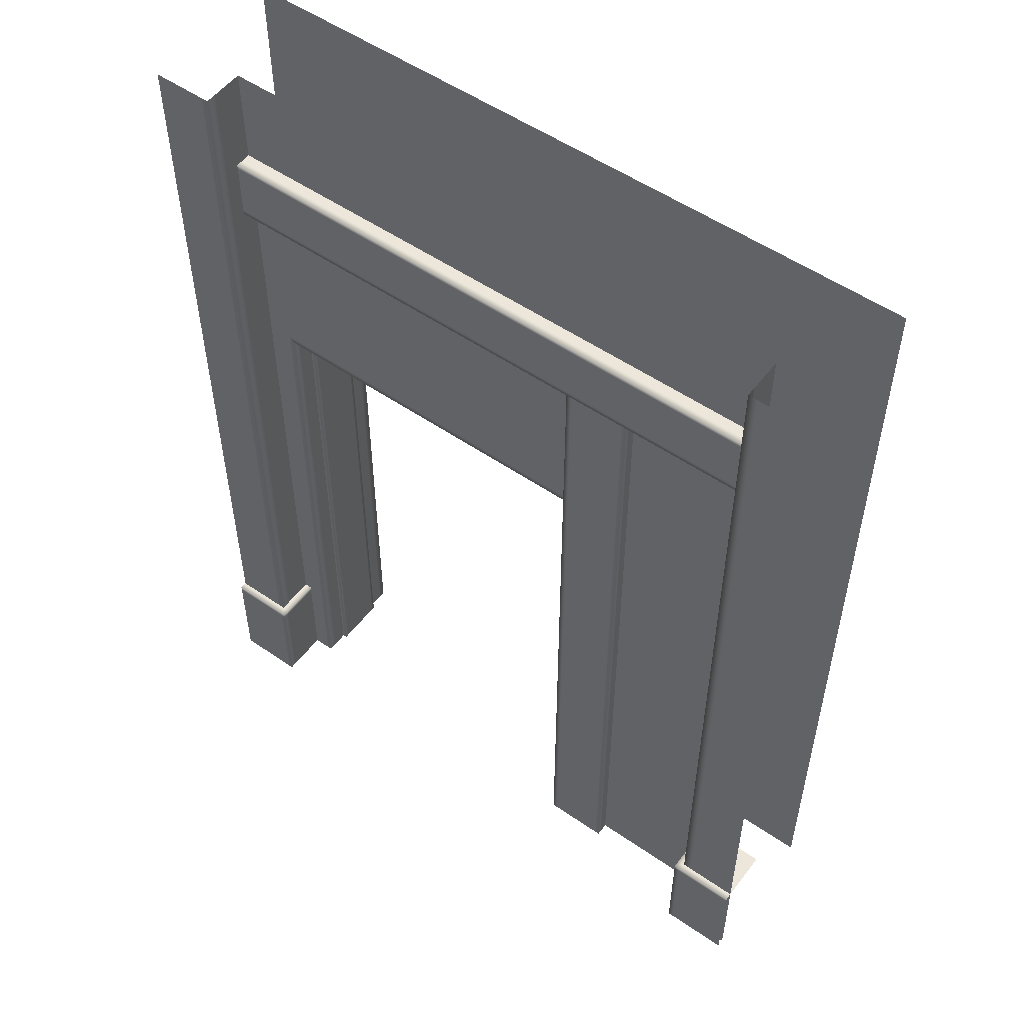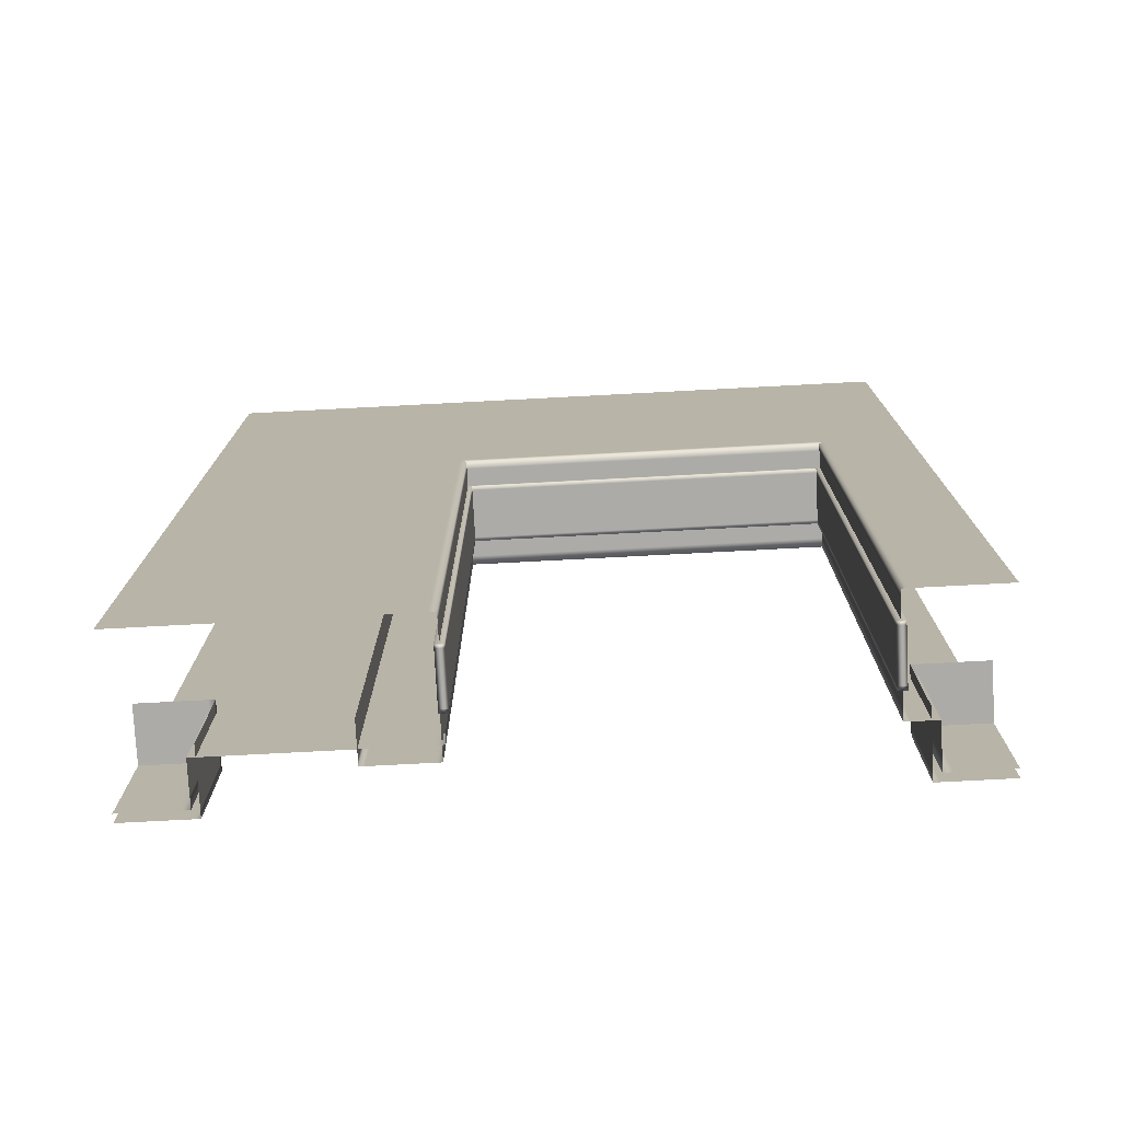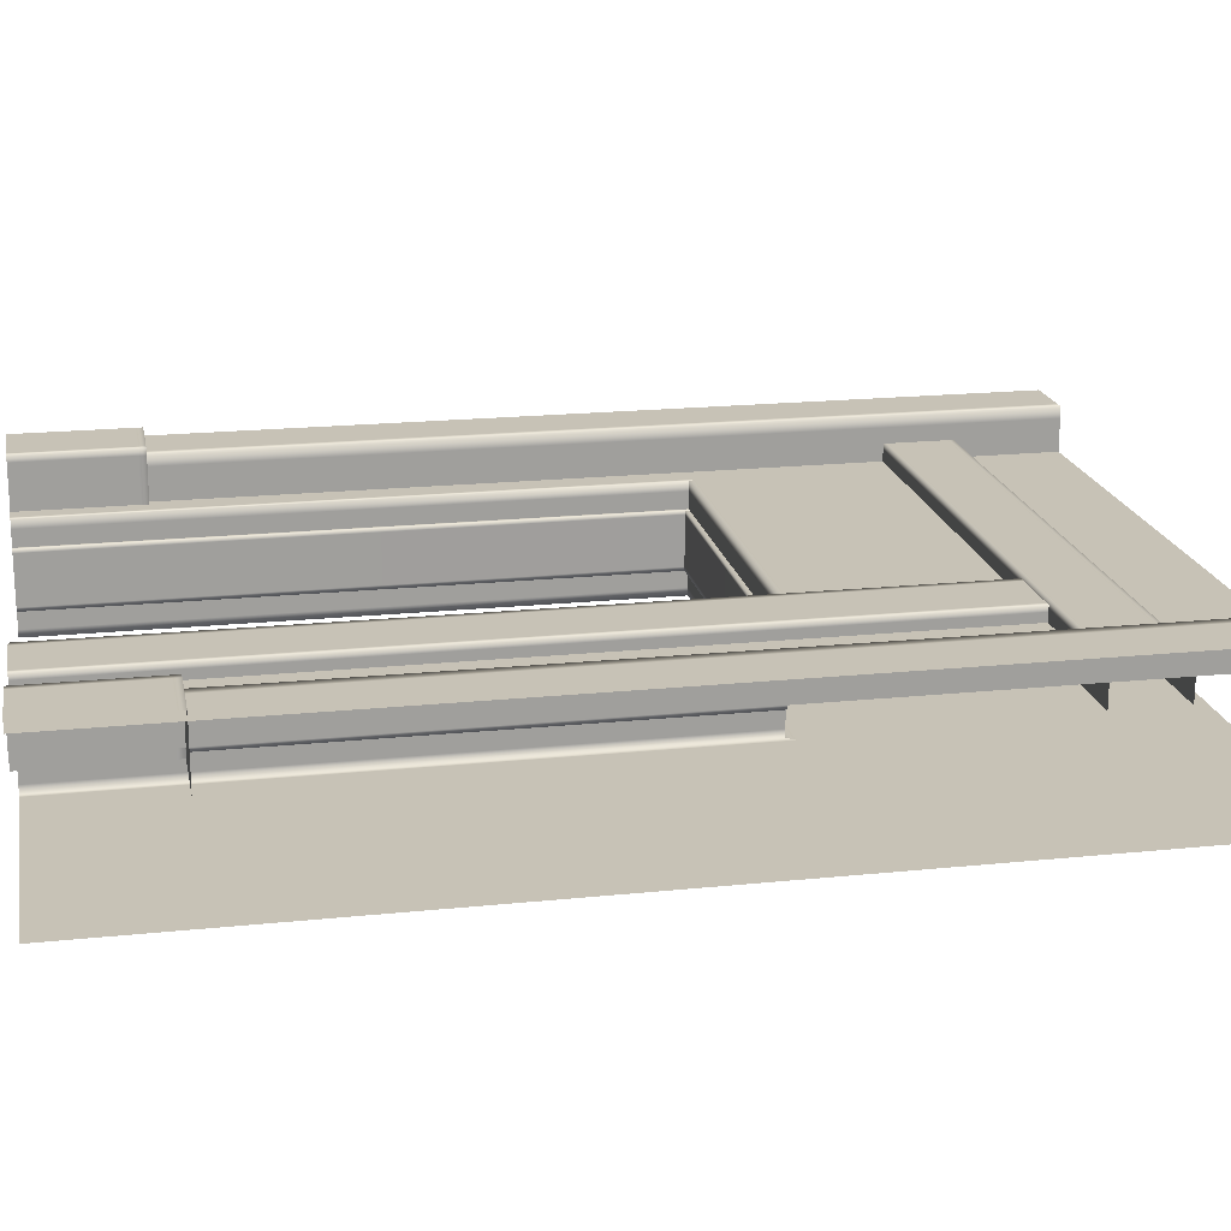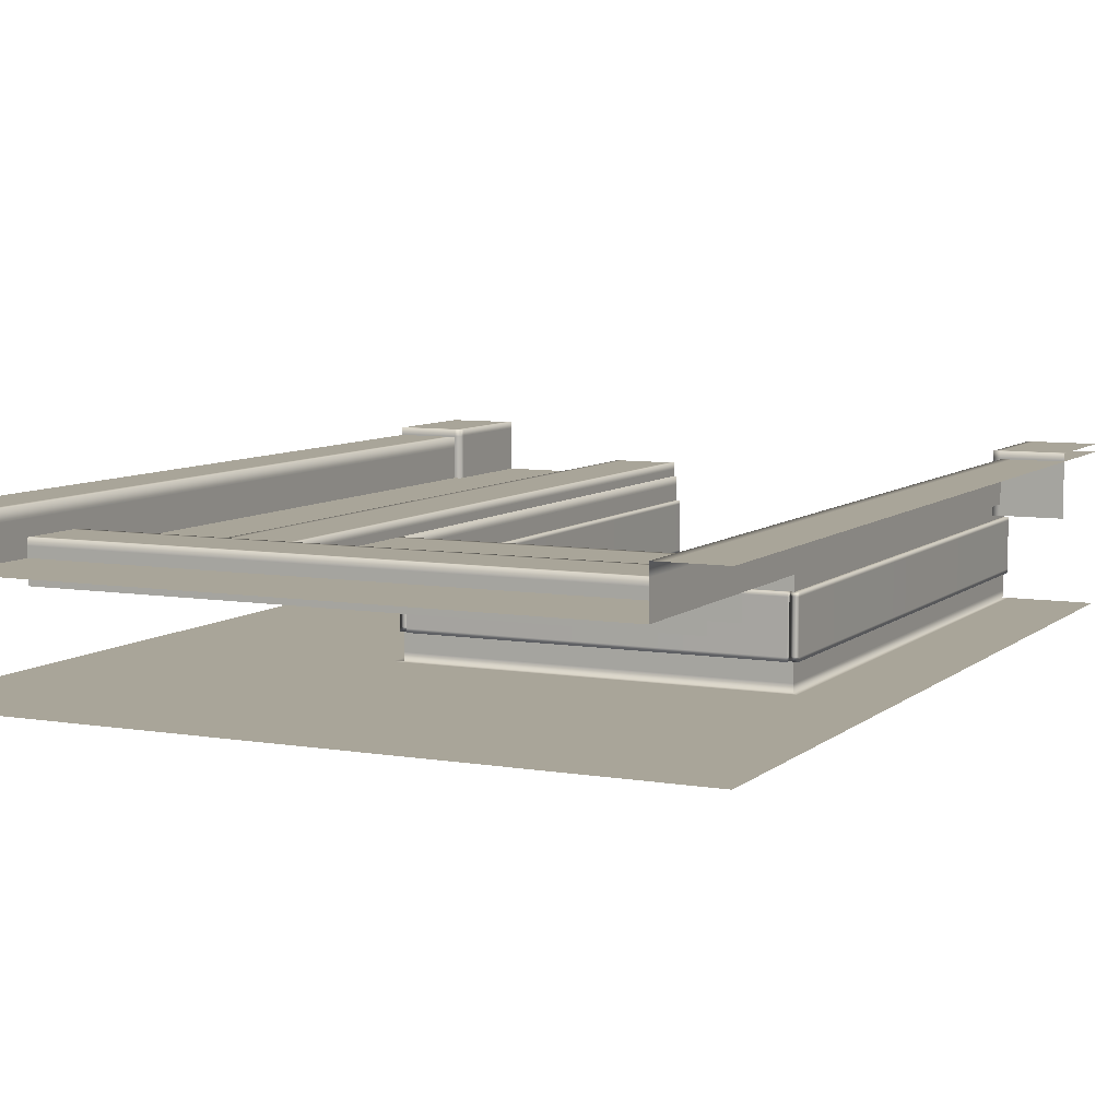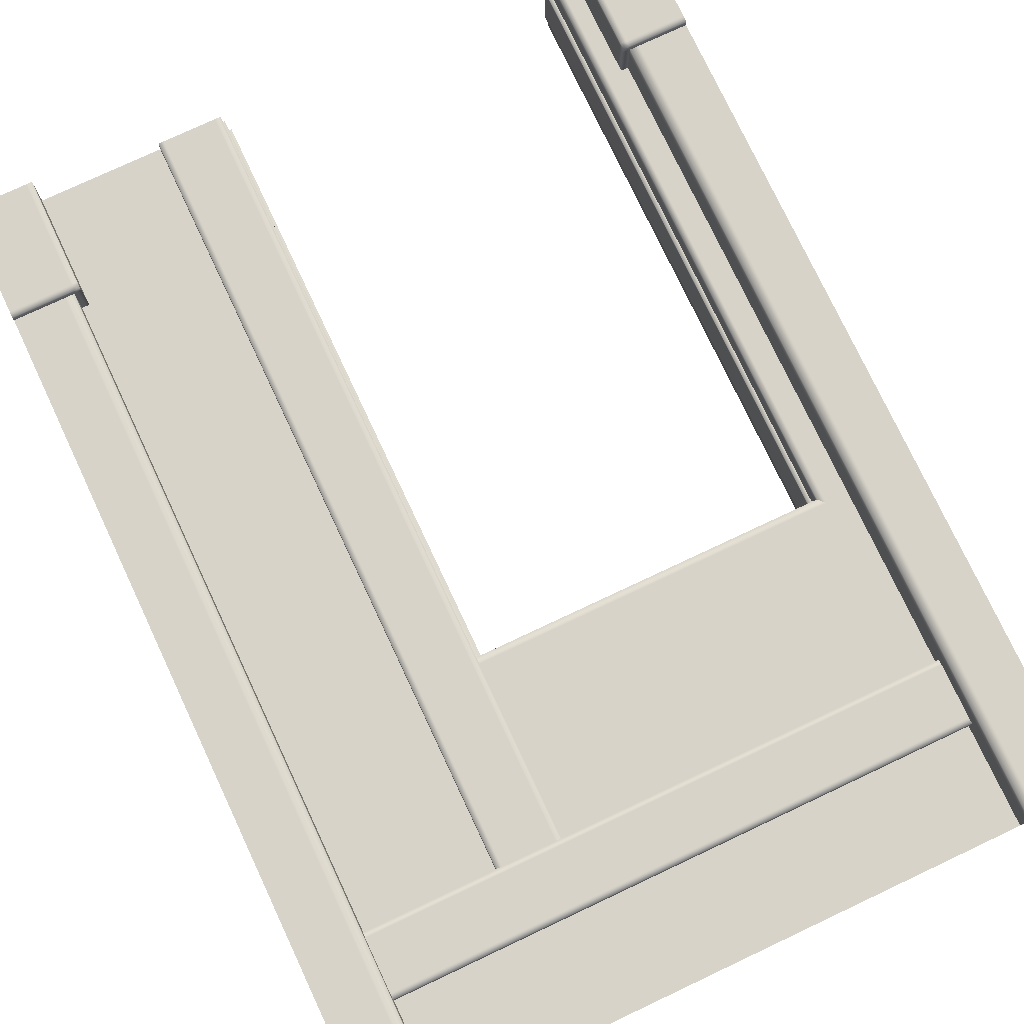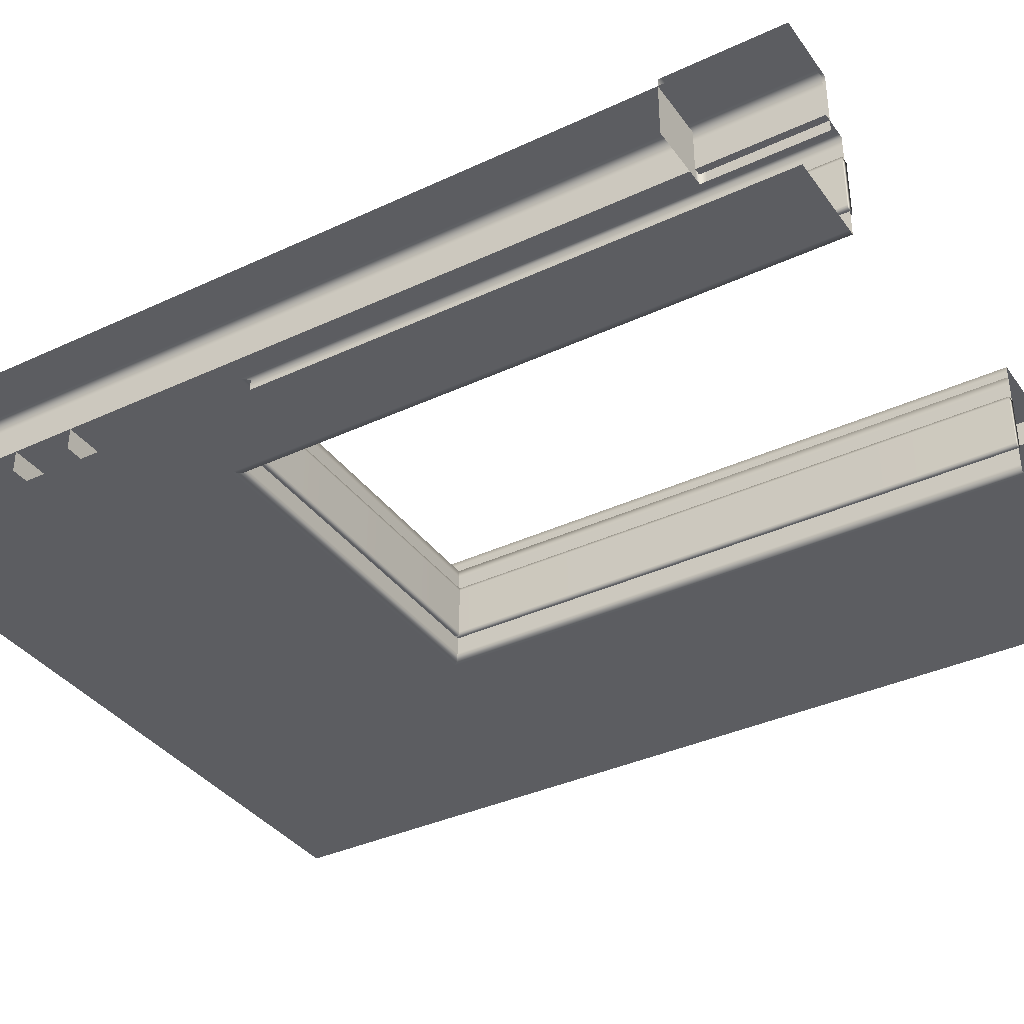
<metadata>
{"format":"obj","ext":"obj","renderer":"f3d","projection":"perspective","resolution":1024,"background":"white","views":[{"elev":53.5,"azim":36.4,"up":"+Y"},{"elev":-76.4,"azim":-177.0,"up":"+Y"},{"elev":19.1,"azim":78.9,"up":"+Z"},{"elev":7.4,"azim":-154.3,"up":"+Z"},{"elev":76.7,"azim":154.8,"up":"+Z"},{"elev":-36.5,"azim":-58.7,"up":"+Z"}]}
</metadata>
<code>
g default
v 25.71 329.1 -11.06
v 273.8 329.1 -11.06
v 25.71 357 -11.06
v 273.8 357 -11.06
v 25.71 357 -27.68
v 273.8 357 -27.68
v 25.71 329.1 -27.68
v 273.8 329.1 -27.68
v 25.71 357 -13.95
v 273.8 357 -13.95
v 25.71 354.5 -11.06
v 273.8 354.5 -11.06
v 25.71 331.5 -11.06
v 273.8 331.5 -11.06
v 25.71 329.1 -13.43
v 273.8 329.1 -13.43
v 2e-06 0 -63.28
v 2e-06 400 -63.28
v 300 400 -63.28
v 300 0 -63.28
v 25.71 400 -18.13
v 273.8 400 -18.13
v 273.8 400 0
v 300 400 0
v 25.71 400 0
v 2e-06 400 0
v 300 0 0
v 273.8 0 0
v 273.8 0 -18.13
v 25.71 4e-06 -18.13
v 25.71 4e-06 0
v 6e-06 -4e-06 0
v 6e-06 0 3.258
v 28.81 0 3.258
v 6e-06 50 3.258
v 28.81 50 3.258
v 6e-06 50 -22.78
v 28.81 50 -22.78
v 28.81 0 -22.78
v 26.11 0 3.258
v 26.11 50 3.258
v 26.11 50 -22.78
v 6e-06 50 0.426
v 26.11 50 0.426
v 28.81 50 0.426
v 28.81 0 0.426
v 6e-06 47.14 3.258
v 26.11 47.14 3.258
v 28.81 47.14 3.258
v 28.81 47.14 0.426
v 28.81 47.14 -22.78
v 300 0 3.258
v 270.7 0 3.258
v 300 50 3.258
v 270.7 50 3.258
v 300 50 -22.78
v 270.7 50 -22.78
v 270.7 0 -22.78
v 273.4 0 3.258
v 273.4 50 3.258
v 273.4 50 -22.78
v 300 50 0.426
v 273.4 50 0.426
v 270.7 50 0.426
v 270.7 0 0.426
v 300 47.14 3.258
v 273.4 47.14 3.258
v 270.7 47.14 3.258
v 270.7 47.14 0.426
v 270.7 47.14 -22.78
v 25.71 400 -4.753
v 25.71 4e-06 -4.753
v 21.55 4e-06 0
v 21.55 400 0
v 278 400 0
v 278 0 0
v 273.8 0 -4.693
v 273.8 400 -4.693
v 273.8 342.3 -18.13
v 25.71 342.3 -18.13
v 25.71 101.6 -18.13
v 273.8 101.6 -18.13
v 188.3 101.6 -18.13
v 188.3 0 -18.13
v 38.21 101.6 -18.13
v 38.21 4e-06 -18.13
v 188.3 250 -18.13
v 38.21 250 -18.13
v 38.21 0 -63.28
v 188.3 0 -63.28
v 38.21 250 -63.28
v 188.3 250 -63.28
v 38.21 4e-06 -40.7
v 38.21 101.6 -40.7
v 38.21 250 -40.7
v 188.3 250 -40.7
v 188.3 101.6 -40.7
v 188.3 0 -40.7
v 188.3 0 -21.84
v 188.3 101.6 -21.84
v 188.3 250 -21.84
v 38.21 250 -21.84
v 38.21 101.6 -21.84
v 38.21 4e-06 -21.84
v 38.21 0 -60.16
v 38.21 250 -60.11
v 188.3 250 -60.11
v 188.3 0 -60.27
v 191.4 0 -63.28
v 191.4 253.3 -63.28
v 35.65 253.3 -63.28
v 35.65 0 -63.28
v 192.1 0 -18.13
v 192.1 101.6 -18.13
v 192.1 253 -18.13
v 35.53 253 -18.13
v 35.53 101.6 -18.13
v 35.53 4e-06 -18.13
v 217.5 0 -12.16
v 217.5 329.1 -12.16
v 189.5 0 -12.16
v 189.5 329.1 -12.16
v 189.5 0 -28.78
v 189.5 329.1 -28.78
v 217.5 0 -28.78
v 217.5 329.1 -28.78
v 189.5 0 -15.04
v 189.5 329.1 -15.04
v 192.1 0 -12.16
v 192.1 329.1 -12.16
v 215.1 0 -12.16
v 215.1 329.1 -12.16
v 217.5 0 -14.52
v 217.5 329.1 -14.52
v 36.42 0 -28.85
v 40 0 -28.85
v 36.42 250 -28.85
v 40 250 -28.85
v 36.42 250 -52.67
v 40 250 -52.67
v 36.42 0 -52.67
v 40 0 -52.67
v 36.42 250 -30.43
v 40 250 -30.43
v 40 0 -30.43
v 36.42 0 -30.43
v 36.42 0 -51.06
v 40 0 -51.06
v 40 250 -51.06
v 36.42 250 -51.06
v 38.21 0 -28.85
v 38.21 0 -30.43
v 38.21 0 -51.06
v 38.21 0 -52.67
v 38.21 250 -52.67
v 38.21 250 -51.06
v 38.21 250 -30.43
v 38.21 250 -28.85
v 186.5 0 -28.85
v 190.1 0 -28.85
v 186.5 250 -28.85
v 190.1 250 -28.85
v 186.5 250 -52.67
v 190.1 250 -52.67
v 186.5 0 -52.67
v 190.1 0 -52.67
v 186.5 250 -30.43
v 190.1 250 -30.43
v 190.1 0 -30.43
v 186.5 0 -30.43
v 186.5 0 -51.06
v 190.1 0 -51.06
v 190.1 250 -51.06
v 186.5 250 -51.06
v 188.3 0 -28.85
v 188.3 0 -30.43
v 188.3 0 -51.06
v 188.3 0 -52.67
v 188.3 250 -52.67
v 188.3 250 -51.06
v 188.3 250 -30.43
v 188.3 250 -28.85
v 40 251.8 -28.85
v 40 248.2 -28.85
v 186.5 251.8 -28.85
v 186.5 248.2 -28.85
v 186.5 251.8 -52.67
v 186.5 248.2 -52.67
v 40 251.8 -52.67
v 40 248.2 -52.67
v 186.5 251.8 -30.43
v 186.5 248.2 -30.43
v 40 248.2 -30.43
v 40 251.8 -30.43
v 40 251.8 -51.06
v 40 248.2 -51.06
v 186.5 248.2 -51.06
v 186.5 251.8 -51.06
v 40 250 -28.85
v 40 250 -30.43
v 40 250 -51.06
v 40 250 -52.67
v 186.5 250 -52.67
v 186.5 250 -51.06
v 186.5 250 -30.43
v 186.5 250 -28.85
g BuildingA_Bottom_Wall_Short3M_VarD_LOD0 BuildingA_Bottom_Wall_Short3M_VarD
f 11 12 4 3
f 9 10 6 5
f 15 16 2 1
f 3 4 10 9
f 13 14 12 11
f 1 2 14 13
f 7 8 16 15
f 24 75 76 27
f 78 79 82 77
f 114 115 87 83
f 72 81 80 71
f 32 73 74 26
f 47 48 41 35
f 43 44 42 37
f 45 50 51 38
f 41 48 49 36
f 42 44 45 38
f 35 41 44 43
f 45 44 41 36
f 49 50 45 36
f 33 40 48 47
f 49 48 40 34
f 34 46 50 49
f 51 50 46 39
f 66 54 60 67
f 62 56 61 63
f 64 57 70 69
f 60 55 68 67
f 61 57 64 63
f 54 62 63 60
f 64 55 60 63
f 68 55 64 69
f 52 66 67 59
f 68 53 59 67
f 53 68 69 65
f 70 58 65 69
f 31 72 71 25
f 73 31 25 74
f 75 23 28 76
f 23 78 77 28
f 22 79 78
f 71 80 21
f 72 30 81
f 113 114 83 84
f 77 82 29
f 21 80 79 22
f 85 88 116 117
f 86 85 117 118
f 88 87 115 116
f 19 110 111 18
f 101 102 95 96
f 18 111 112 17
f 20 109 110 19
f 99 100 97 98
f 100 101 96 97
f 102 103 94 95
f 103 104 93 94
f 95 94 105 106
f 96 95 106 107
f 97 96 107 108
f 98 97 108
f 84 83 100 99
f 83 87 101 100
f 87 88 102 101
f 88 85 103 102
f 85 86 104 103
f 106 105 89 91
f 107 106 91 92
f 108 107 92 90
f 110 109 90 92
f 111 110 92 91
f 112 111 91 89
f 82 114 113 29
f 79 115 114 82
f 116 115 79 80
f 117 116 80 81
f 118 117 81 30
f 94 93 105
f 129 130 122 121
f 127 128 124 123
f 133 134 120 119
f 121 122 128 127
f 131 132 130 129
f 119 120 132 131
f 125 126 134 133
f 158 151 136 138
f 156 157 144 149
f 154 155 140 142
f 152 153 148 145
f 144 145 148 149
f 150 147 146 143
f 157 158 138 144
f 136 145 144 138
f 151 152 145 136
f 143 146 135 137
f 153 154 142 148
f 149 148 142 140
f 155 156 149 140
f 141 147 150 139
f 146 152 151 135
f 147 153 152 146
f 141 154 153 147
f 139 155 154 141
f 150 156 155 139
f 143 157 156 150
f 137 158 157 143
f 135 151 158 137
f 182 175 160 162
f 180 181 168 173
f 178 179 164 166
f 176 177 172 169
f 168 169 172 173
f 174 171 170 167
f 181 182 162 168
f 160 169 168 162
f 175 176 169 160
f 167 170 159 161
f 177 178 166 172
f 173 172 166 164
f 179 180 173 164
f 165 171 174 163
f 170 176 175 159
f 171 177 176 170
f 165 178 177 171
f 163 179 178 165
f 174 180 179 163
f 167 181 180 174
f 161 182 181 167
f 159 175 182 161
f 206 199 184 186
f 204 205 192 197
f 202 203 188 190
f 200 201 196 193
f 192 193 196 197
f 198 195 194 191
f 205 206 186 192
f 184 193 192 186
f 199 200 193 184
f 191 194 183 185
f 201 202 190 196
f 197 196 190 188
f 203 204 197 188
f 189 195 198 187
f 194 200 199 183
f 195 201 200 194
f 189 202 201 195
f 187 203 202 189
f 198 204 203 187
f 191 205 204 198
f 185 206 205 191
f 183 199 206 185

</code>
